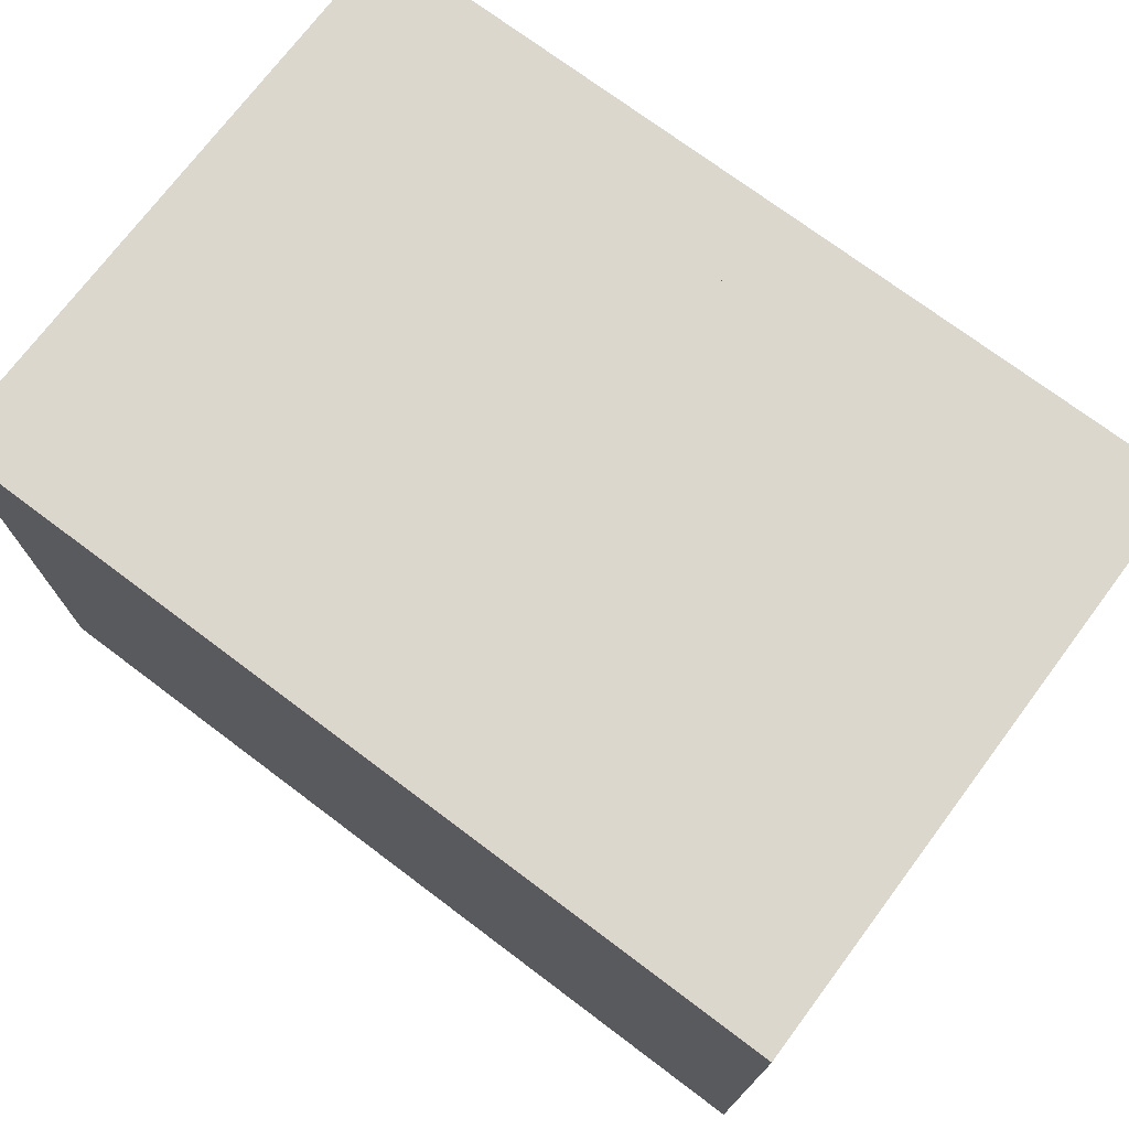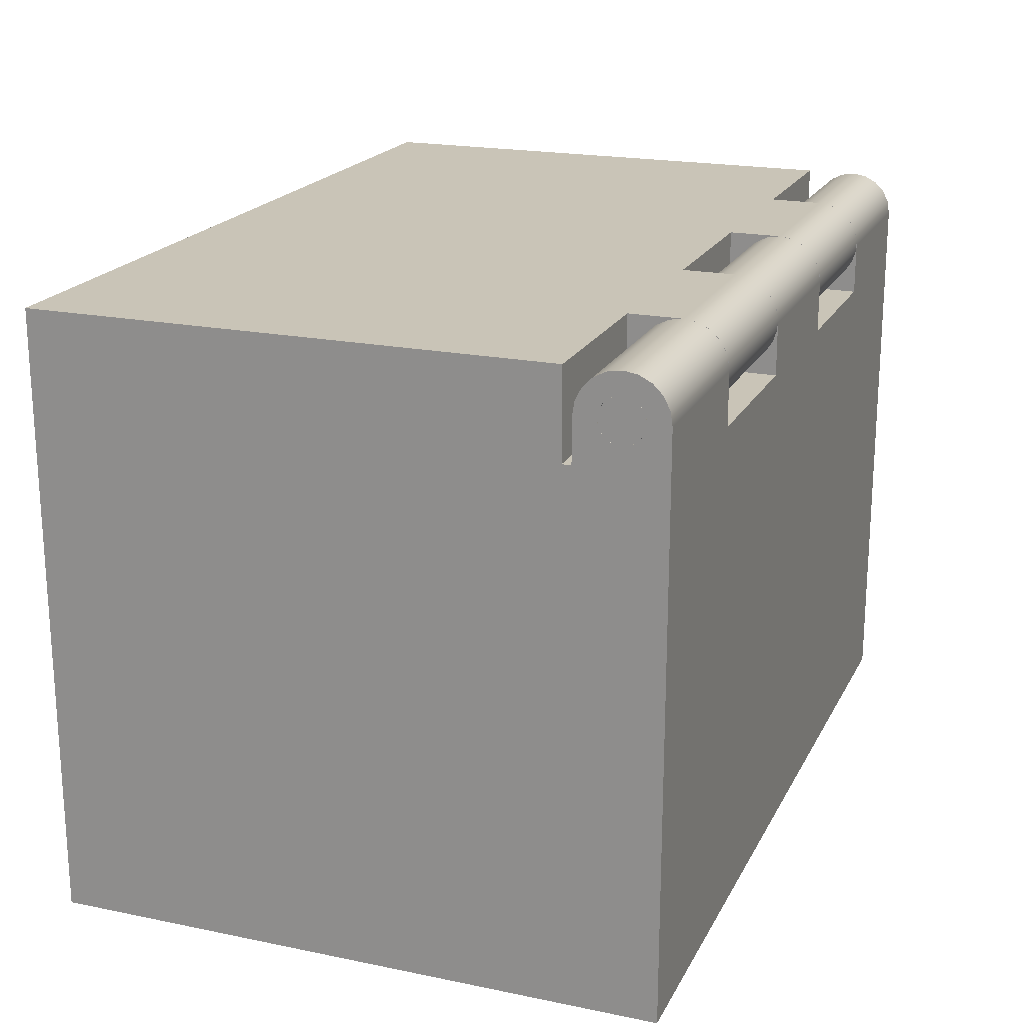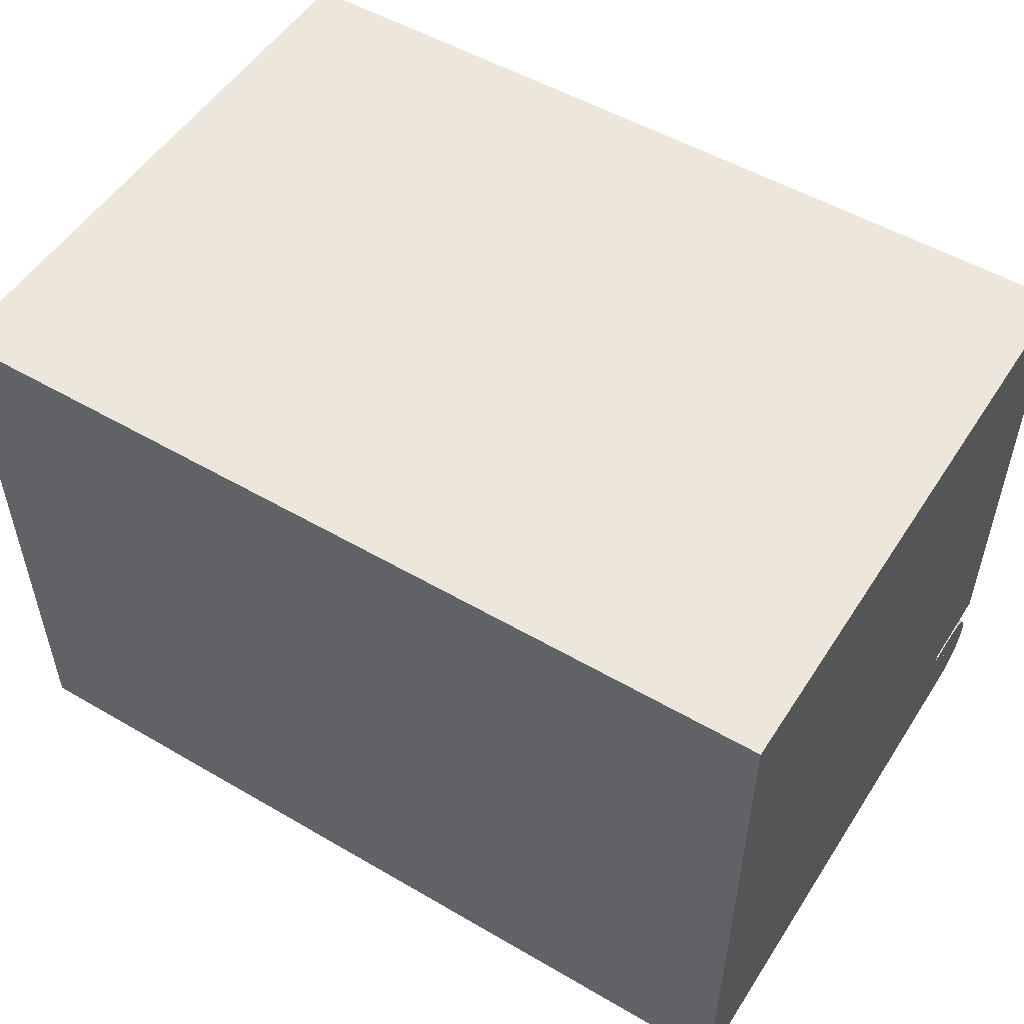
<metadata>
{"format":"obj","ext":"obj","renderer":"f3d","projection":"perspective","resolution":1024,"background":"white","views":[{"elev":73.4,"azim":36.9,"up":"+Z"},{"elev":20.0,"azim":110.7,"up":"+Y"},{"elev":52.4,"azim":32.1,"up":"+Z"}]}
</metadata>
<code>
g Chest
v -0.5 -0.65 -0.05
v -0.5 -0.65 0.65
v -0.5 -0.05 0.05
v -0.5 -0.05 0.65
v -0.5 -0.025 0
v -0.5 -0.02252 -0.01085
v -0.5 -0.02252 0.01085
v -0.5 -0.01559 -0.01955
v -0.5 -0.01559 0.01955
v -0.5 -0.005563 -0.02437
v -0.5 -0.005563 0.02437
v -0.5 0 -0.05
v -0.5 0 0.05
v -0.5 0.005563 -0.02437
v -0.5 0.005563 0.02437
v -0.5 0.01545 -0.04755
v -0.5 0.01545 0.04755
v -0.5 0.01559 -0.01955
v -0.5 0.01559 0.01955
v -0.5 0.02252 -0.01085
v -0.5 0.02252 0.01085
v -0.5 0.025 0
v -0.5 0.02939 -0.04045
v -0.5 0.02939 0.04045
v -0.5 0.04045 -0.02939
v -0.5 0.04045 0.02939
v -0.5 0.04755 -0.01545
v -0.5 0.04755 0.01545
v -0.5 0.05 0
v -0.4 -0.55 0.05
v -0.4 -0.55 0.55
v -0.4 -0.05 0.05
v -0.4 -0.05 0.55
v -0.3 -0.06 -0.05
v -0.3 -0.06 0.05
v -0.3 -0.025 0
v -0.3 -0.02252 -0.01085
v -0.3 -0.02252 0.01085
v -0.3 -0.01559 -0.01955
v -0.3 -0.01559 0.01955
v -0.3 -0.005563 -0.02437
v -0.3 -0.005563 0.02437
v -0.3 0 -0.05
v -0.3 0 0.05
v -0.3 0.005563 -0.02437
v -0.3 0.005563 0.02437
v -0.3 0.01545 -0.04755
v -0.3 0.01545 0.04755
v -0.3 0.01559 -0.01955
v -0.3 0.01559 0.01955
v -0.3 0.02252 -0.01085
v -0.3 0.02252 0.01085
v -0.3 0.025 0
v -0.3 0.02939 -0.04045
v -0.3 0.02939 0.04045
v -0.3 0.04045 -0.02939
v -0.3 0.04045 0.02939
v -0.3 0.04755 -0.01545
v -0.3 0.04755 0.01545
v -0.3 0.05 0
v -0.1 -0.06 -0.05
v -0.1 -0.06 0.05
v -0.1 -0.025 0
v -0.1 -0.02252 -0.01085
v -0.1 -0.02252 0.01085
v -0.1 -0.01559 -0.01955
v -0.1 -0.01559 0.01955
v -0.1 -0.005563 -0.02437
v -0.1 -0.005563 0.02437
v -0.1 0 -0.05
v -0.1 0 0.05
v -0.1 0.005563 -0.02437
v -0.1 0.005563 0.02437
v -0.1 0.01545 -0.04755
v -0.1 0.01545 0.04755
v -0.1 0.01559 -0.01955
v -0.1 0.01559 0.01955
v -0.1 0.02252 -0.01085
v -0.1 0.02252 0.01085
v -0.1 0.025 0
v -0.1 0.02939 -0.04045
v -0.1 0.02939 0.04045
v -0.1 0.04045 -0.02939
v -0.1 0.04045 0.02939
v -0.1 0.04755 -0.01545
v -0.1 0.04755 0.01545
v -0.1 0.05 0
v 0.1 -0.06 -0.05
v 0.1 -0.06 0.05
v 0.1 -0.025 0
v 0.1 -0.02252 -0.01085
v 0.1 -0.02252 0.01085
v 0.1 -0.01559 -0.01955
v 0.1 -0.01559 0.01955
v 0.1 -0.005563 -0.02437
v 0.1 -0.005563 0.02437
v 0.1 0 -0.05
v 0.1 0 0.05
v 0.1 0.005563 -0.02437
v 0.1 0.005563 0.02437
v 0.1 0.01545 -0.04755
v 0.1 0.01545 0.04755
v 0.1 0.01559 -0.01955
v 0.1 0.01559 0.01955
v 0.1 0.02252 -0.01085
v 0.1 0.02252 0.01085
v 0.1 0.025 0
v 0.1 0.02939 -0.04045
v 0.1 0.02939 0.04045
v 0.1 0.04045 -0.02939
v 0.1 0.04045 0.02939
v 0.1 0.04755 -0.01545
v 0.1 0.04755 0.01545
v 0.1 0.05 0
v 0.3 -0.06 -0.05
v 0.3 -0.06 0.05
v 0.3 -0.025 0
v 0.3 -0.02252 -0.01085
v 0.3 -0.02252 0.01085
v 0.3 -0.01559 -0.01955
v 0.3 -0.01559 0.01955
v 0.3 -0.005563 -0.02437
v 0.3 -0.005563 0.02437
v 0.3 0 -0.05
v 0.3 0 0.05
v 0.3 0.005563 -0.02437
v 0.3 0.005563 0.02437
v 0.3 0.01545 -0.04755
v 0.3 0.01545 0.04755
v 0.3 0.01559 -0.01955
v 0.3 0.01559 0.01955
v 0.3 0.02252 -0.01085
v 0.3 0.02252 0.01085
v 0.3 0.025 0
v 0.3 0.02939 -0.04045
v 0.3 0.02939 0.04045
v 0.3 0.04045 -0.02939
v 0.3 0.04045 0.02939
v 0.3 0.04755 -0.01545
v 0.3 0.04755 0.01545
v 0.3 0.05 0
v 0.4 -0.55 0.05
v 0.4 -0.55 0.55
v 0.4 -0.05 0.05
v 0.4 -0.05 0.55
v 0.5 -0.65 -0.05
v 0.5 -0.65 0.65
v 0.5 -0.05 0.05
v 0.5 -0.05 0.65
v 0.5 -0.025 0
v 0.5 -0.02252 -0.01085
v 0.5 -0.02252 0.01085
v 0.5 -0.01559 -0.01955
v 0.5 -0.01559 0.01955
v 0.5 -0.005563 -0.02437
v 0.5 -0.005563 0.02437
v 0.5 0 -0.05
v 0.5 0 0.05
v 0.5 0.005563 -0.02437
v 0.5 0.005563 0.02437
v 0.5 0.01545 -0.04755
v 0.5 0.01545 0.04755
v 0.5 0.01559 -0.01955
v 0.5 0.01559 0.01955
v 0.5 0.02252 -0.01085
v 0.5 0.02252 0.01085
v 0.5 0.025 0
v 0.5 0.02939 -0.04045
v 0.5 0.02939 0.04045
v 0.5 0.04045 -0.02939
v 0.5 0.04045 0.02939
v 0.5 0.04755 -0.01545
v 0.5 0.04755 0.01545
v 0.5 0.05 0
f 79 86 80
f 80 86 87
f 80 87 85
f 86 79 84
f 84 79 77
f 84 77 82
f 82 77 75
f 75 77 73
f 75 73 71
f 71 73 69
f 71 69 67
f 71 67 62
f 62 67 65
f 62 65 63
f 62 63 61
f 61 63 64
f 61 64 66
f 61 66 70
f 70 66 68
f 70 68 72
f 70 72 74
f 74 72 76
f 74 76 81
f 81 76 83
f 83 76 78
f 83 78 85
f 85 78 80
f 47 45 43
f 43 45 41
f 43 41 39
f 45 47 49
f 49 47 54
f 49 54 56
f 49 56 51
f 51 56 58
f 51 58 53
f 53 58 60
f 53 60 59
f 53 59 52
f 52 59 57
f 52 57 50
f 50 57 55
f 50 55 48
f 50 48 46
f 46 48 44
f 46 44 42
f 42 44 40
f 40 44 35
f 40 35 38
f 38 35 36
f 36 35 34
f 36 34 37
f 37 34 39
f 39 34 43
f 35 62 34
f 34 62 61
f 133 140 134
f 134 140 141
f 134 141 139
f 140 133 138
f 138 133 131
f 138 131 136
f 136 131 129
f 129 131 127
f 129 127 125
f 125 127 123
f 125 123 121
f 125 121 116
f 116 121 119
f 116 119 117
f 116 117 115
f 115 117 118
f 115 118 120
f 115 120 124
f 124 120 122
f 124 122 126
f 124 126 128
f 128 126 130
f 128 130 135
f 135 130 137
f 137 130 132
f 137 132 139
f 139 132 134
f 101 99 97
f 97 99 95
f 97 95 93
f 99 101 103
f 103 101 108
f 103 108 110
f 103 110 105
f 105 110 112
f 105 112 107
f 107 112 114
f 107 114 113
f 107 113 106
f 106 113 111
f 106 111 104
f 104 111 109
f 104 109 102
f 104 102 100
f 100 102 98
f 100 98 96
f 96 98 94
f 94 98 89
f 94 89 92
f 92 89 90
f 90 89 88
f 90 88 91
f 91 88 93
f 93 88 97
f 89 116 88
f 88 116 115
f 124 128 157
f 157 128 161
f 161 128 135
f 161 135 168
f 168 135 137
f 168 137 170
f 170 137 139
f 170 139 172
f 172 139 141
f 172 141 174
f 174 141 140
f 174 140 173
f 173 140 138
f 173 138 171
f 171 138 136
f 171 136 169
f 169 136 129
f 169 129 162
f 162 129 158
f 158 129 125
f 13 44 17
f 17 44 48
f 17 48 55
f 17 55 24
f 24 55 57
f 24 57 26
f 26 57 59
f 26 59 28
f 28 59 60
f 28 60 29
f 29 60 58
f 29 58 27
f 27 58 56
f 27 56 25
f 25 56 54
f 25 54 23
f 23 54 47
f 23 47 16
f 16 47 43
f 16 43 12
f 70 74 97
f 97 74 101
f 101 74 81
f 101 81 108
f 108 81 83
f 108 83 110
f 110 83 85
f 110 85 112
f 112 85 87
f 112 87 114
f 114 87 86
f 114 86 113
f 113 86 84
f 113 84 111
f 111 84 82
f 111 82 109
f 109 82 75
f 109 75 102
f 102 75 98
f 98 75 71
f 71 62 98
f 98 62 89
f 89 62 30
f 89 30 142
f 62 35 30
f 30 35 32
f 32 35 44
f 32 44 13
f 13 3 32
f 89 142 116
f 116 142 144
f 116 144 125
f 125 144 158
f 158 144 148
f 132 165 134
f 134 165 167
f 134 167 133
f 133 167 166
f 133 166 131
f 131 166 164
f 131 164 127
f 127 164 160
f 127 160 123
f 123 160 156
f 123 156 121
f 121 156 154
f 121 154 119
f 119 154 152
f 119 152 117
f 117 152 150
f 117 150 118
f 118 150 151
f 118 151 120
f 120 151 153
f 120 153 122
f 122 153 155
f 122 155 126
f 126 155 159
f 126 159 130
f 130 159 163
f 130 163 132
f 132 163 165
f 106 79 107
f 107 79 80
f 107 80 105
f 105 80 78
f 105 78 103
f 103 78 76
f 103 76 99
f 99 76 72
f 99 72 95
f 95 72 68
f 95 68 93
f 93 68 66
f 93 66 91
f 91 66 64
f 91 64 90
f 90 64 63
f 90 63 92
f 92 63 65
f 92 65 94
f 94 65 67
f 94 67 96
f 96 67 69
f 96 69 100
f 100 69 73
f 100 73 104
f 104 73 77
f 104 77 106
f 106 77 79
f 31 30 33
f 33 30 32
f 147 149 2
f 2 149 4
f 146 147 1
f 1 147 2
f 70 88 61
f 61 88 1
f 61 1 34
f 34 1 12
f 34 12 43
f 70 97 88
f 1 88 146
f 146 88 115
f 146 115 157
f 157 115 124
f 13 9 3
f 3 9 7
f 3 7 5
f 17 15 13
f 13 15 11
f 13 11 9
f 15 17 19
f 19 17 24
f 19 24 26
f 19 26 21
f 21 26 28
f 21 28 22
f 22 28 29
f 22 29 27
f 22 27 20
f 20 27 25
f 20 25 18
f 18 25 23
f 18 23 16
f 18 16 14
f 14 16 12
f 14 12 10
f 10 12 8
f 8 12 6
f 6 12 1
f 6 1 3
f 3 1 2
f 3 2 4
f 5 6 3
f 145 144 143
f 143 144 142
f 149 145 4
f 4 145 33
f 4 33 3
f 3 33 32
f 149 148 145
f 145 148 144
f 31 33 143
f 143 33 145
f 30 31 142
f 142 31 143
f 52 21 53
f 53 21 22
f 53 22 51
f 51 22 20
f 51 20 49
f 49 20 18
f 49 18 45
f 45 18 14
f 45 14 41
f 41 14 10
f 41 10 39
f 39 10 8
f 39 8 37
f 37 8 6
f 37 6 36
f 36 6 5
f 36 5 38
f 38 5 7
f 38 7 40
f 40 7 9
f 40 9 42
f 42 9 11
f 42 11 46
f 46 11 15
f 46 15 50
f 50 15 19
f 50 19 52
f 52 19 21
f 157 151 146
f 146 151 148
f 146 148 147
f 147 148 149
f 161 159 157
f 157 159 155
f 157 155 153
f 159 161 163
f 163 161 168
f 163 168 170
f 163 170 165
f 165 170 172
f 165 172 167
f 167 172 174
f 167 174 173
f 167 173 166
f 166 173 171
f 166 171 164
f 164 171 169
f 164 169 162
f 164 162 160
f 160 162 158
f 160 158 156
f 156 158 154
f 154 158 148
f 154 148 152
f 152 148 150
f 150 148 151
f 153 151 157
g ChestBolt
v -0.5 -0.025 0
v -0.5 -0.0231 -0.009567
v -0.5 -0.0231 0.009567
v -0.5 -0.01768 -0.01768
v -0.5 -0.01768 0.01768
v -0.5 -0.009567 -0.0231
v -0.5 -0.009567 0.0231
v -0.5 0 -0.025
v -0.5 0 0.025
v -0.5 0.009567 -0.0231
v -0.5 0.009567 0.0231
v -0.5 0.01768 -0.01768
v -0.5 0.01768 0.01768
v -0.5 0.0231 -0.009567
v -0.5 0.0231 0.009567
v -0.5 0.025 0
v 0.5 -0.025 0
v 0.5 -0.0231 -0.009567
v 0.5 -0.0231 0.009567
v 0.5 -0.01768 -0.01768
v 0.5 -0.01768 0.01768
v 0.5 -0.009567 -0.0231
v 0.5 -0.009567 0.0231
v 0.5 0 -0.025
v 0.5 0 0.025
v 0.5 0.009567 -0.0231
v 0.5 0.009567 0.0231
v 0.5 0.01768 -0.01768
v 0.5 0.01768 0.01768
v 0.5 0.0231 -0.009567
v 0.5 0.0231 0.009567
v 0.5 0.025 0
f 190 188 189
f 189 188 187
f 187 188 186
f 187 186 185
f 185 186 184
f 185 184 183
f 183 184 182
f 183 182 181
f 181 182 180
f 181 180 179
f 179 180 178
f 179 178 177
f 177 178 176
f 177 176 175
f 189 205 190
f 190 205 206
f 190 206 188
f 188 206 204
f 188 204 186
f 186 204 202
f 186 202 184
f 184 202 200
f 184 200 182
f 182 200 198
f 182 198 180
f 180 198 196
f 180 196 178
f 178 196 194
f 178 194 176
f 176 194 192
f 176 192 175
f 175 192 191
f 175 191 177
f 177 191 193
f 177 193 179
f 179 193 195
f 179 195 181
f 181 195 197
f 181 197 183
f 183 197 199
f 183 199 185
f 185 199 201
f 185 201 187
f 187 201 203
f 187 203 189
f 189 203 205
f 206 205 204
f 204 205 202
f 202 205 203
f 202 203 200
f 200 203 201
f 200 201 198
f 198 201 199
f 198 199 196
f 196 199 197
f 196 197 194
f 194 197 195
f 194 195 192
f 192 195 193
f 192 193 191
g ChestWing
v -0.5 -0.05 0.06
v -0.5 -0.05 0.65
v -0.5 0.05 0.06
v -0.5 0.05 0.65
v -0.3 -0.05 0
v -0.3 -0.05 0.06
v -0.3 -0.04797 -0.01409
v -0.3 -0.04206 -0.02703
v -0.3 -0.03274 -0.03779
v -0.3 -0.02445 -0.005198
v -0.3 -0.02445 0.005198
v -0.3 -0.02077 -0.04548
v -0.3 -0.02022 -0.01469
v -0.3 -0.02022 0.01469
v -0.3 -0.0125 -0.02165
v -0.3 -0.0125 0.02165
v -0.3 -0.007116 -0.04949
v -0.3 -0.002613 -0.02486
v -0.3 -0.002613 0.02486
v -0.3 0.007116 -0.04949
v -0.3 0.007725 -0.02378
v -0.3 0.007725 0.02378
v -0.3 0.01673 -0.01858
v -0.3 0.01673 0.01858
v -0.3 0.02077 -0.04548
v -0.3 0.02284 -0.01017
v -0.3 0.02284 0.01017
v -0.3 0.025 0
v -0.3 0.03274 -0.03779
v -0.3 0.04206 -0.02703
v -0.3 0.04797 -0.01409
v -0.3 0.05 0
v -0.3 0.05 0.06
v -0.1 -0.05 0
v -0.1 -0.05 0.06
v -0.1 -0.04797 -0.01409
v -0.1 -0.04206 -0.02703
v -0.1 -0.03274 -0.03779
v -0.1 -0.02445 -0.005198
v -0.1 -0.02445 0.005198
v -0.1 -0.02077 -0.04548
v -0.1 -0.02022 -0.01469
v -0.1 -0.02022 0.01469
v -0.1 -0.0125 -0.02165
v -0.1 -0.0125 0.02165
v -0.1 -0.007116 -0.04949
v -0.1 -0.002613 -0.02486
v -0.1 -0.002613 0.02486
v -0.1 0.007116 -0.04949
v -0.1 0.007725 -0.02378
v -0.1 0.007725 0.02378
v -0.1 0.01673 -0.01858
v -0.1 0.01673 0.01858
v -0.1 0.02077 -0.04548
v -0.1 0.02284 -0.01017
v -0.1 0.02284 0.01017
v -0.1 0.025 0
v -0.1 0.03274 -0.03779
v -0.1 0.04206 -0.02703
v -0.1 0.04797 -0.01409
v -0.1 0.05 0
v -0.1 0.05 0.06
v 0.1 -0.05 0
v 0.1 -0.05 0.06
v 0.1 -0.04797 -0.01409
v 0.1 -0.04206 -0.02703
v 0.1 -0.03274 -0.03779
v 0.1 -0.02445 -0.005198
v 0.1 -0.02445 0.005198
v 0.1 -0.02077 -0.04548
v 0.1 -0.02022 -0.01469
v 0.1 -0.02022 0.01469
v 0.1 -0.0125 -0.02165
v 0.1 -0.0125 0.02165
v 0.1 -0.007116 -0.04949
v 0.1 -0.002613 -0.02486
v 0.1 -0.002613 0.02486
v 0.1 0.007116 -0.04949
v 0.1 0.007725 -0.02378
v 0.1 0.007725 0.02378
v 0.1 0.01673 -0.01858
v 0.1 0.01673 0.01858
v 0.1 0.02077 -0.04548
v 0.1 0.02284 -0.01017
v 0.1 0.02284 0.01017
v 0.1 0.025 0
v 0.1 0.03274 -0.03779
v 0.1 0.04206 -0.02703
v 0.1 0.04797 -0.01409
v 0.1 0.05 0
v 0.1 0.05 0.06
v 0.3 -0.05 0
v 0.3 -0.05 0.06
v 0.3 -0.04797 -0.01409
v 0.3 -0.04206 -0.02703
v 0.3 -0.03274 -0.03779
v 0.3 -0.02445 -0.005198
v 0.3 -0.02445 0.005198
v 0.3 -0.02077 -0.04548
v 0.3 -0.02022 -0.01469
v 0.3 -0.02022 0.01469
v 0.3 -0.0125 -0.02165
v 0.3 -0.0125 0.02165
v 0.3 -0.007116 -0.04949
v 0.3 -0.002613 -0.02486
v 0.3 -0.002613 0.02486
v 0.3 0.007116 -0.04949
v 0.3 0.007725 -0.02378
v 0.3 0.007725 0.02378
v 0.3 0.01673 -0.01858
v 0.3 0.01673 0.01858
v 0.3 0.02077 -0.04548
v 0.3 0.02284 -0.01017
v 0.3 0.02284 0.01017
v 0.3 0.025 0
v 0.3 0.03274 -0.03779
v 0.3 0.04206 -0.02703
v 0.3 0.04797 -0.01409
v 0.3 0.05 0
v 0.3 0.05 0.06
v 0.5 -0.05 0.06
v 0.5 -0.05 0.65
v 0.5 0.05 0.06
v 0.5 0.05 0.65
f 237 234 238
f 238 234 233
f 238 233 239
f 239 233 230
f 239 230 228
f 234 237 232
f 232 237 236
f 232 236 229
f 229 236 235
f 229 235 231
f 229 231 227
f 227 231 226
f 227 226 224
f 224 226 223
f 224 223 218
f 224 218 221
f 221 218 215
f 221 215 219
f 219 215 214
f 219 214 213
f 219 213 216
f 216 213 211
f 216 211 217
f 217 211 220
f 220 211 212
f 220 212 222
f 222 212 225
f 225 212 239
f 225 239 228
f 209 239 207
f 207 239 212
f 326 329 299
f 299 329 327
f 300 303 298
f 298 303 304
f 298 304 307
f 303 300 306
f 306 300 301
f 306 301 302
f 306 302 308
f 308 302 305
f 308 305 311
f 311 305 310
f 311 310 313
f 311 313 314
f 314 313 318
f 314 318 316
f 316 318 322
f 316 322 323
f 316 323 319
f 319 323 324
f 319 324 321
f 321 324 325
f 321 325 320
f 320 325 326
f 320 326 317
f 317 326 315
f 315 326 312
f 312 326 299
f 312 299 309
f 309 299 307
f 307 299 298
f 291 296 292
f 292 296 295
f 292 295 290
f 290 295 294
f 290 294 287
f 287 294 293
f 287 293 289
f 296 291 297
f 297 291 288
f 297 288 286
f 286 283 297
f 297 283 270
f 270 283 280
f 270 280 278
f 270 278 269
f 269 278 275
f 269 275 274
f 269 274 271
f 271 274 277
f 271 277 272
f 272 277 273
f 273 277 279
f 273 279 276
f 276 279 282
f 276 282 281
f 281 282 284
f 284 282 285
f 284 285 289
f 289 285 287
f 268 297 241
f 241 297 270
f 242 245 240
f 240 245 246
f 240 246 249
f 245 242 248
f 248 242 243
f 248 243 244
f 248 244 250
f 250 244 247
f 250 247 253
f 253 247 252
f 253 252 255
f 253 255 256
f 256 255 260
f 256 260 258
f 258 260 264
f 258 264 265
f 258 265 261
f 261 265 266
f 261 266 263
f 263 266 267
f 263 267 262
f 262 267 268
f 262 268 259
f 259 268 257
f 257 268 254
f 254 268 241
f 254 241 251
f 251 241 249
f 249 241 240
f 329 330 327
f 327 330 328
f 296 325 295
f 295 325 324
f 295 324 323
f 295 323 294
f 294 323 322
f 294 322 293
f 293 322 318
f 293 318 289
f 289 318 313
f 289 313 284
f 284 313 310
f 284 310 281
f 281 310 305
f 281 305 276
f 276 305 302
f 276 302 273
f 273 302 301
f 273 301 272
f 272 301 300
f 272 300 271
f 271 300 269
f 269 300 298
f 240 211 242
f 242 211 213
f 242 213 214
f 242 214 243
f 243 214 215
f 243 215 244
f 244 215 218
f 244 218 247
f 247 218 223
f 247 223 252
f 252 223 226
f 252 226 255
f 255 226 231
f 255 231 260
f 260 231 235
f 260 235 264
f 264 235 236
f 264 236 265
f 265 236 237
f 265 237 266
f 266 237 267
f 267 237 238
f 238 239 267
f 267 239 268
f 268 239 210
f 268 210 297
f 297 210 330
f 297 330 326
f 326 330 329
f 239 209 210
f 326 325 297
f 297 325 296
f 262 233 263
f 263 233 234
f 263 234 261
f 261 234 232
f 261 232 258
f 258 232 229
f 258 229 256
f 256 229 227
f 256 227 253
f 253 227 224
f 253 224 250
f 250 224 221
f 250 221 248
f 248 221 219
f 248 219 245
f 245 219 216
f 245 216 246
f 246 216 217
f 246 217 249
f 249 217 220
f 249 220 251
f 251 220 222
f 251 222 254
f 254 222 225
f 254 225 257
f 257 225 228
f 257 228 259
f 259 228 230
f 259 230 262
f 262 230 233
f 320 291 321
f 321 291 292
f 321 292 319
f 319 292 290
f 319 290 316
f 316 290 287
f 316 287 314
f 314 287 285
f 314 285 311
f 311 285 282
f 311 282 308
f 308 282 279
f 308 279 306
f 306 279 277
f 306 277 303
f 303 277 274
f 303 274 304
f 304 274 275
f 304 275 307
f 307 275 278
f 307 278 309
f 309 278 280
f 309 280 312
f 312 280 283
f 312 283 315
f 315 283 286
f 315 286 317
f 317 286 288
f 317 288 320
f 320 288 291
f 207 208 209
f 209 208 210
f 211 241 212
f 212 241 208
f 212 208 207
f 211 240 241
f 241 270 208
f 208 270 328
f 328 270 299
f 328 299 327
f 270 269 299
f 299 269 298
f 328 330 208
f 208 330 210

</code>
